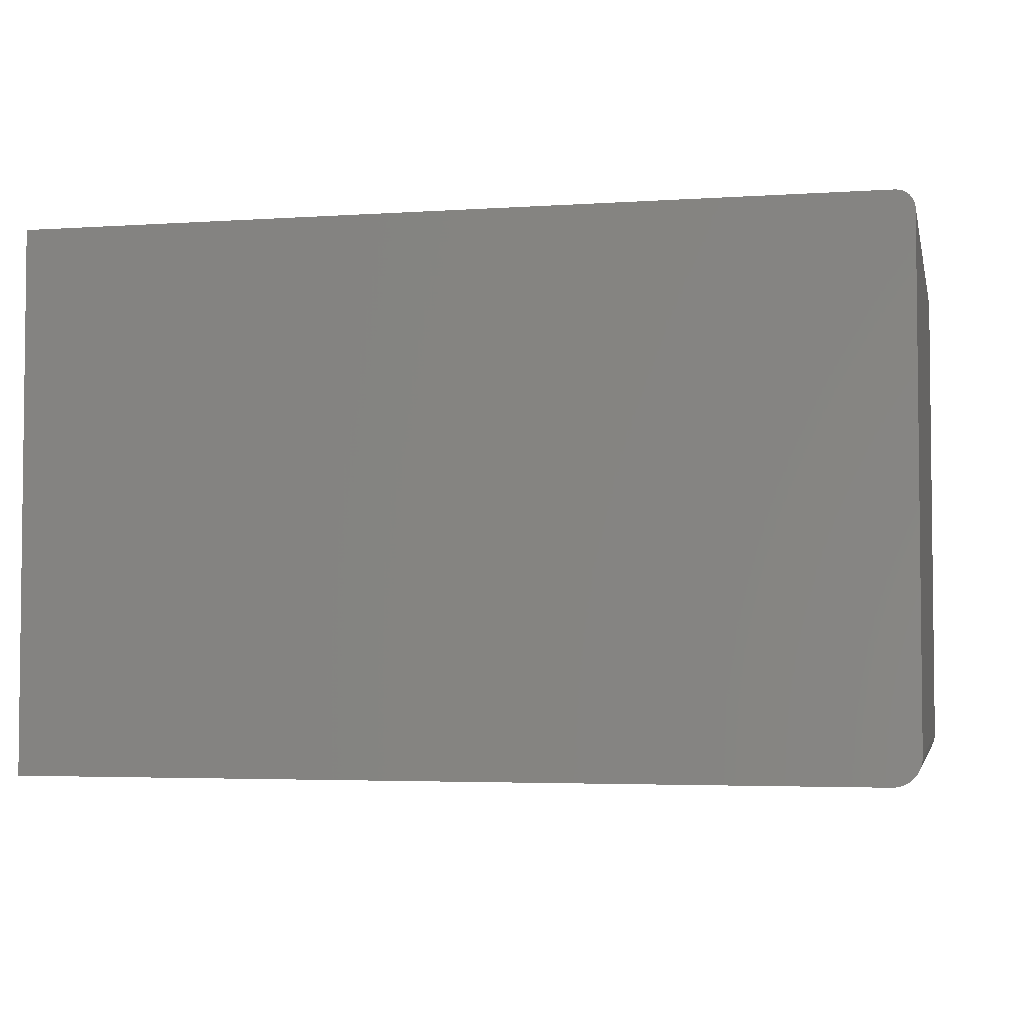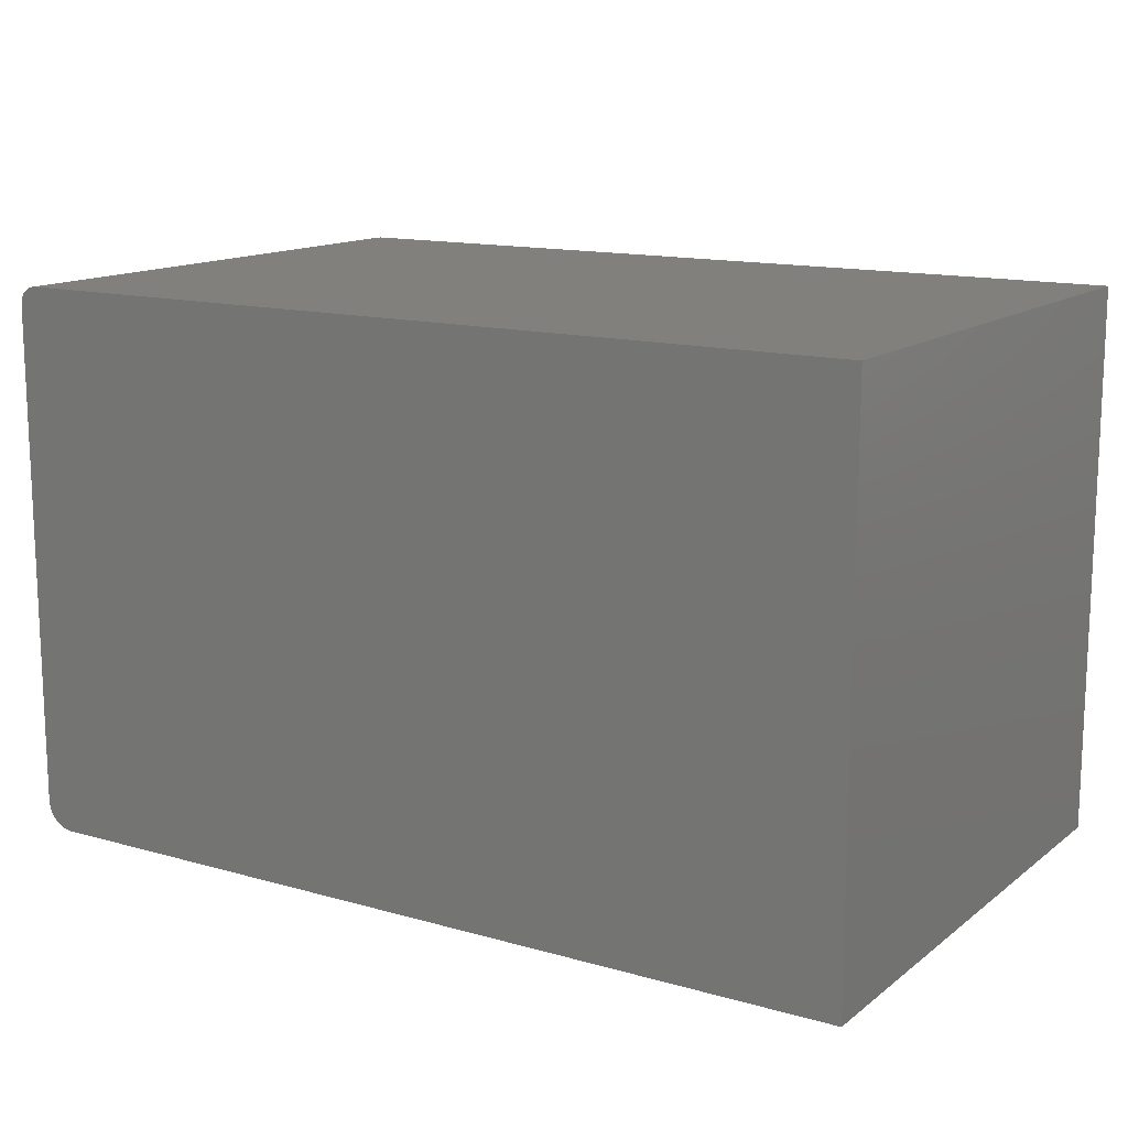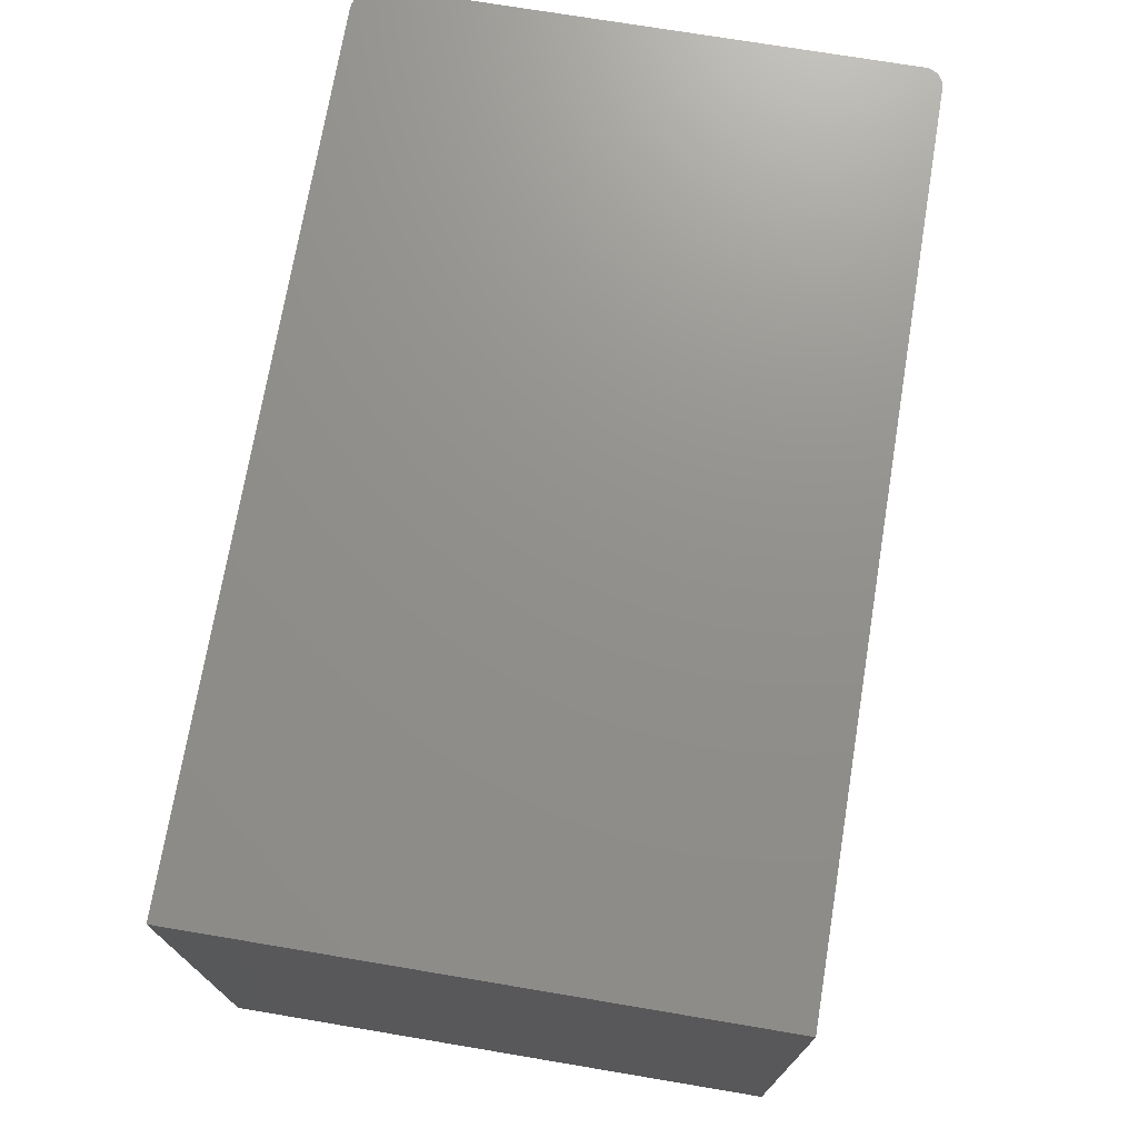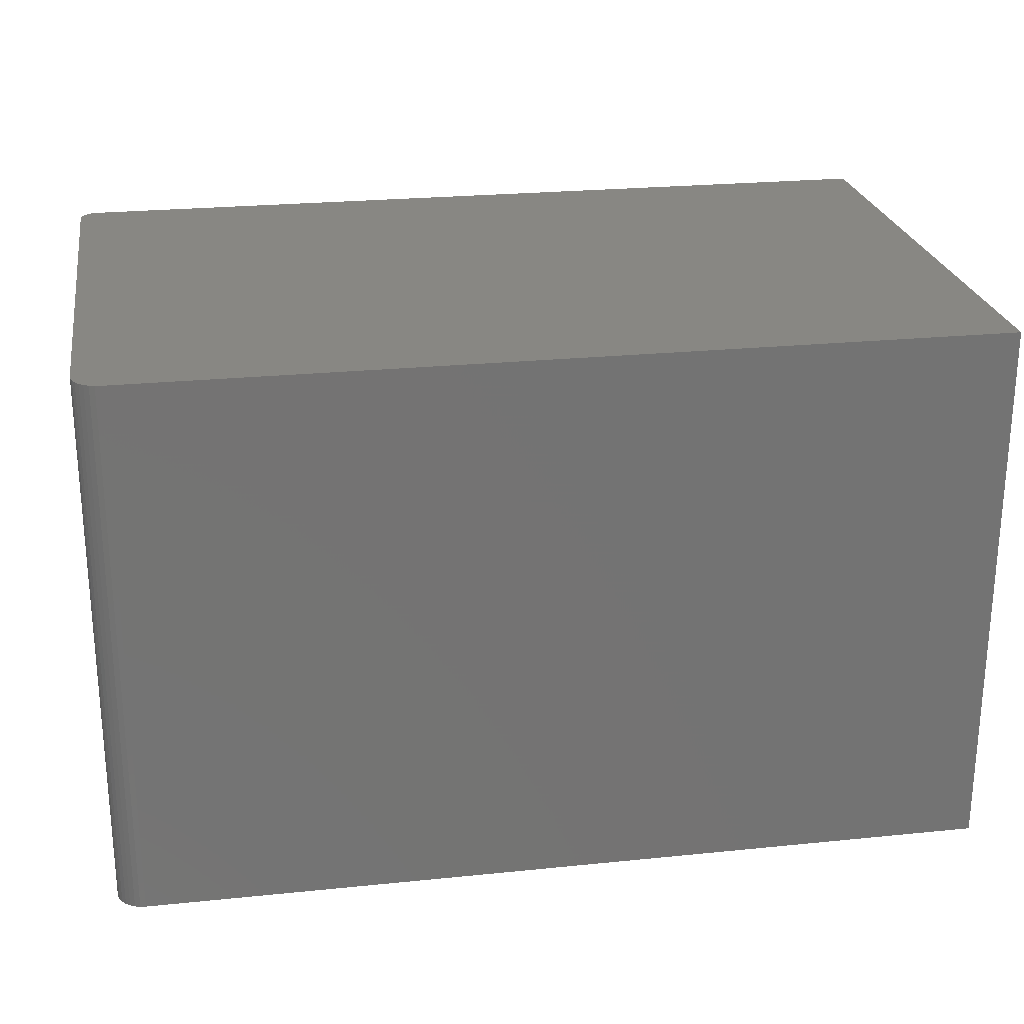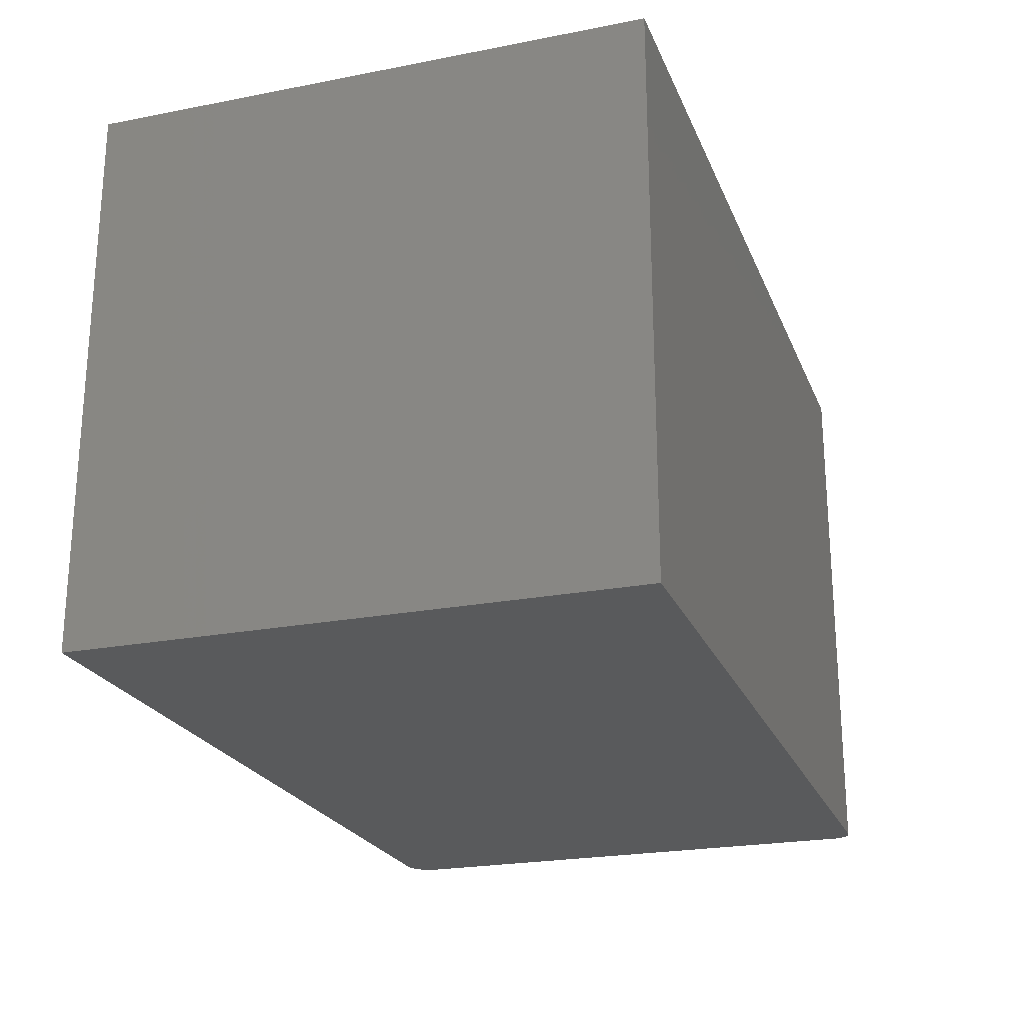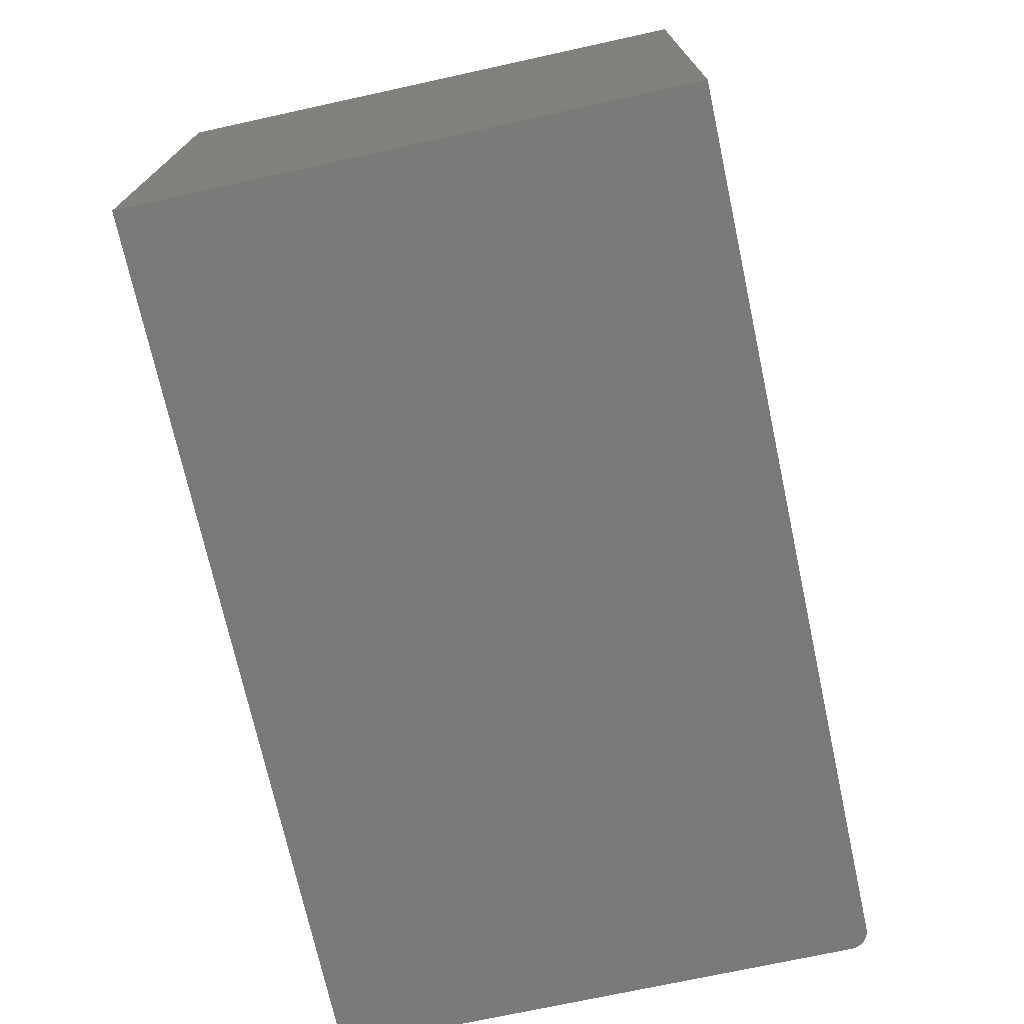
<metadata>
{"format":"stl","ext":"stl","renderer":"f3d","projection":"perspective","resolution":1024,"background":"white","views":[{"elev":-3.8,"azim":12.5,"up":"+Z"},{"elev":13.8,"azim":-147.8,"up":"+Z"},{"elev":72.4,"azim":-80.5,"up":"+Y"},{"elev":24.4,"azim":170.5,"up":"+Y"},{"elev":-22.9,"azim":-71.6,"up":"+Y"},{"elev":-72.5,"azim":-77.7,"up":"+Y"}]}
</metadata>
<code>
# stl→obj: 40 verts, 76 faces
v 0 0.4688 0
v 0.7355 0.4688 0.001784
v 0.7266 0.4688 -4.449e-17
v 0.7311 0.4688 0.0004503
v 0.7396 0.4688 0.00395
v 0.7482 0.4688 0.01447
v 0.7461 0.4688 0.01042
v 0.7431 0.4688 0.006865
v 0.7454 0.4688 0.4612
v 0.7344 0.4688 0.4658
v 0.7374 0.4688 0.4655
v 0.7404 0.4688 0.4646
v 0.7431 0.4688 0.4632
v 2.852e-17 0.4688 0.4658
v 0.7474 0.4688 0.4588
v 0.7488 0.4688 0.4561
v 0.7497 0.4688 0.4532
v 0.75 0.4688 0.4502
v 0.75 0.4688 0.02344
v 0.7495 0.4688 0.01887
v 0.7266 0 -4.449e-17
v 0.7355 0 0.001784
v 0 0 0
v 0.7311 0 0.0004503
v 0.7461 0 0.01042
v 0.7482 0 0.01447
v 0.7396 0 0.00395
v 0.7431 0 0.006865
v 0.7454 0 0.4612
v 0.7431 0 0.4632
v 0.7404 0 0.4646
v 0.7374 0 0.4655
v 0.7344 0 0.4658
v 2.852e-17 0 0.4658
v 0.7495 0 0.01887
v 0.75 0 0.02344
v 0.75 0 0.4502
v 0.7497 0 0.4532
v 0.7488 0 0.4561
v 0.7474 0 0.4588
f 1 2 3
f 2 4 3
f 5 6 7
f 7 8 5
f 9 10 11
f 9 11 12
f 9 12 13
f 14 10 9
f 14 9 15
f 14 15 16
f 14 16 17
f 14 17 18
f 14 18 19
f 14 19 20
f 14 20 1
f 20 6 5
f 20 5 2
f 20 2 1
f 21 22 23
f 21 24 22
f 25 26 27
f 27 28 25
f 29 30 31
f 29 31 32
f 29 32 33
f 34 23 35
f 34 35 36
f 34 36 37
f 34 37 38
f 34 38 39
f 34 39 40
f 34 40 29
f 34 29 33
f 35 23 22
f 35 22 27
f 35 27 26
f 36 19 37
f 37 19 18
f 10 14 33
f 33 14 34
f 37 18 38
f 38 18 17
f 38 17 39
f 39 17 16
f 39 16 40
f 40 16 15
f 40 15 29
f 29 15 9
f 29 9 30
f 30 9 13
f 30 13 31
f 31 13 12
f 31 12 32
f 32 12 11
f 32 11 33
f 33 11 10
f 1 3 23
f 23 3 21
f 21 3 24
f 24 3 4
f 24 4 22
f 22 4 2
f 22 2 27
f 27 2 5
f 27 5 28
f 28 5 8
f 28 8 25
f 25 8 7
f 25 7 26
f 26 7 6
f 26 6 35
f 35 6 20
f 35 20 36
f 36 20 19
f 34 14 23
f 23 14 1

</code>
